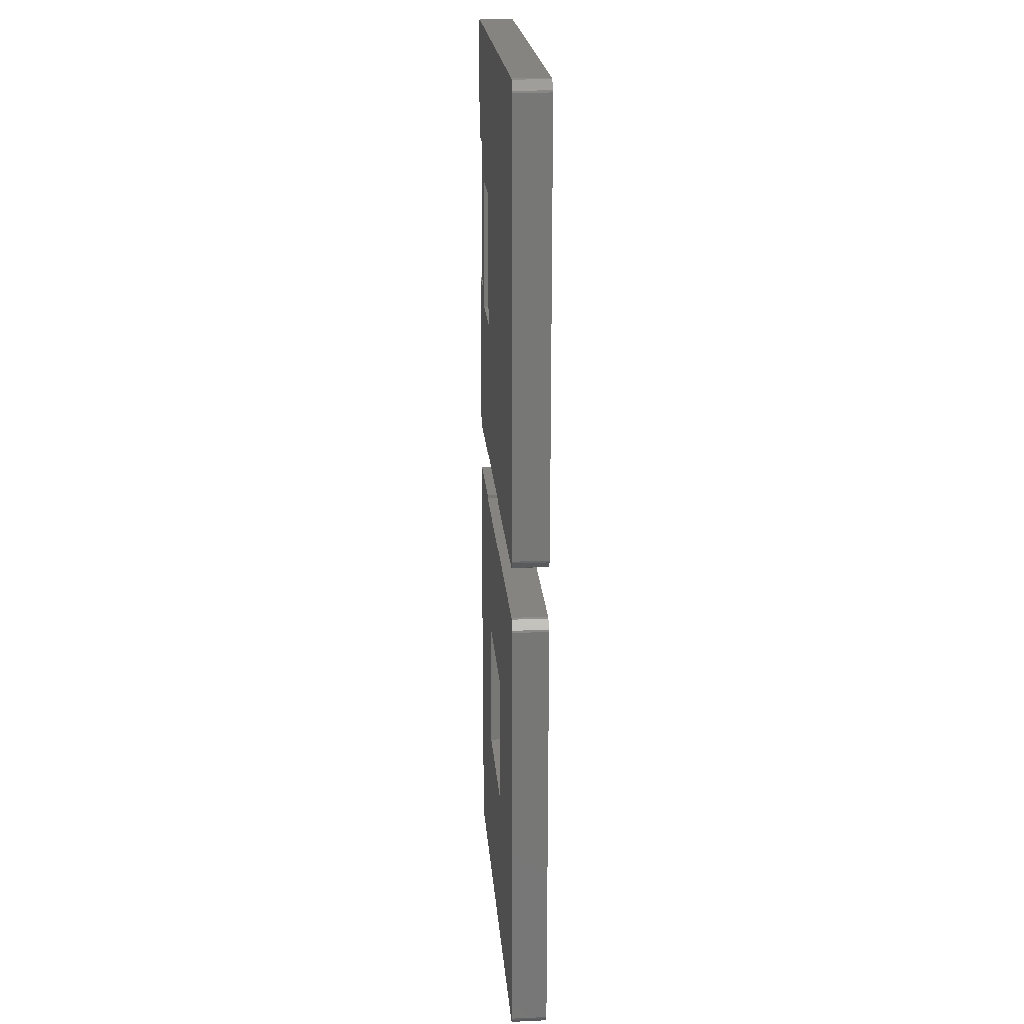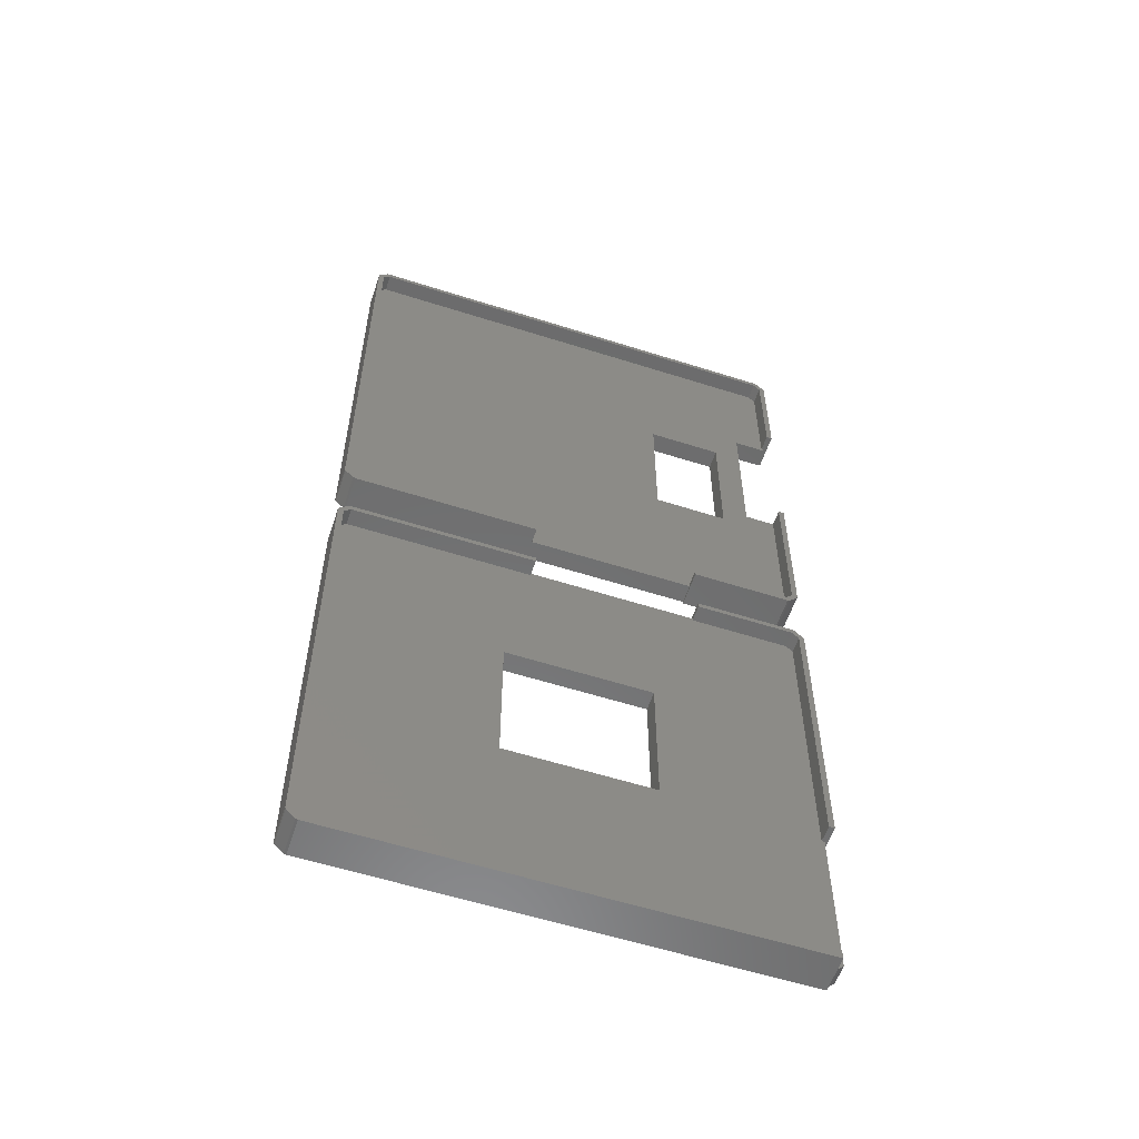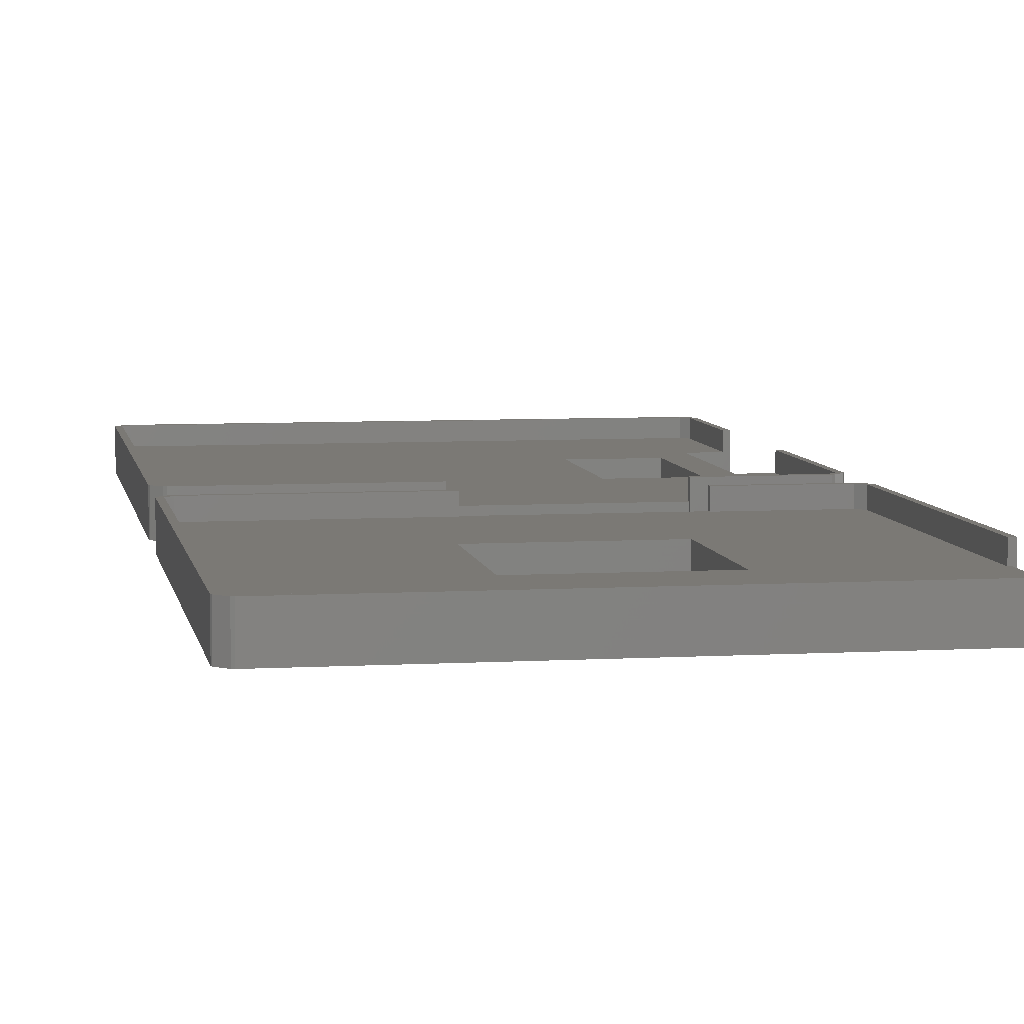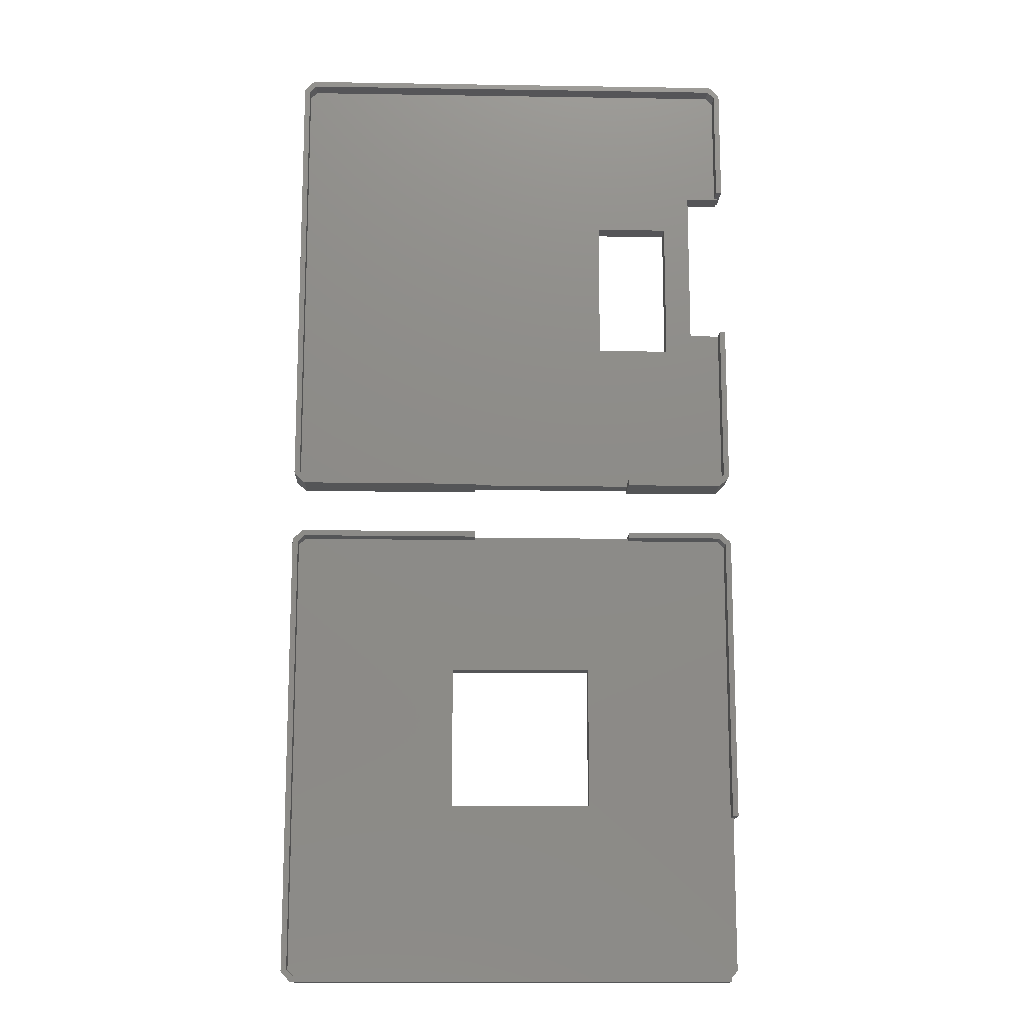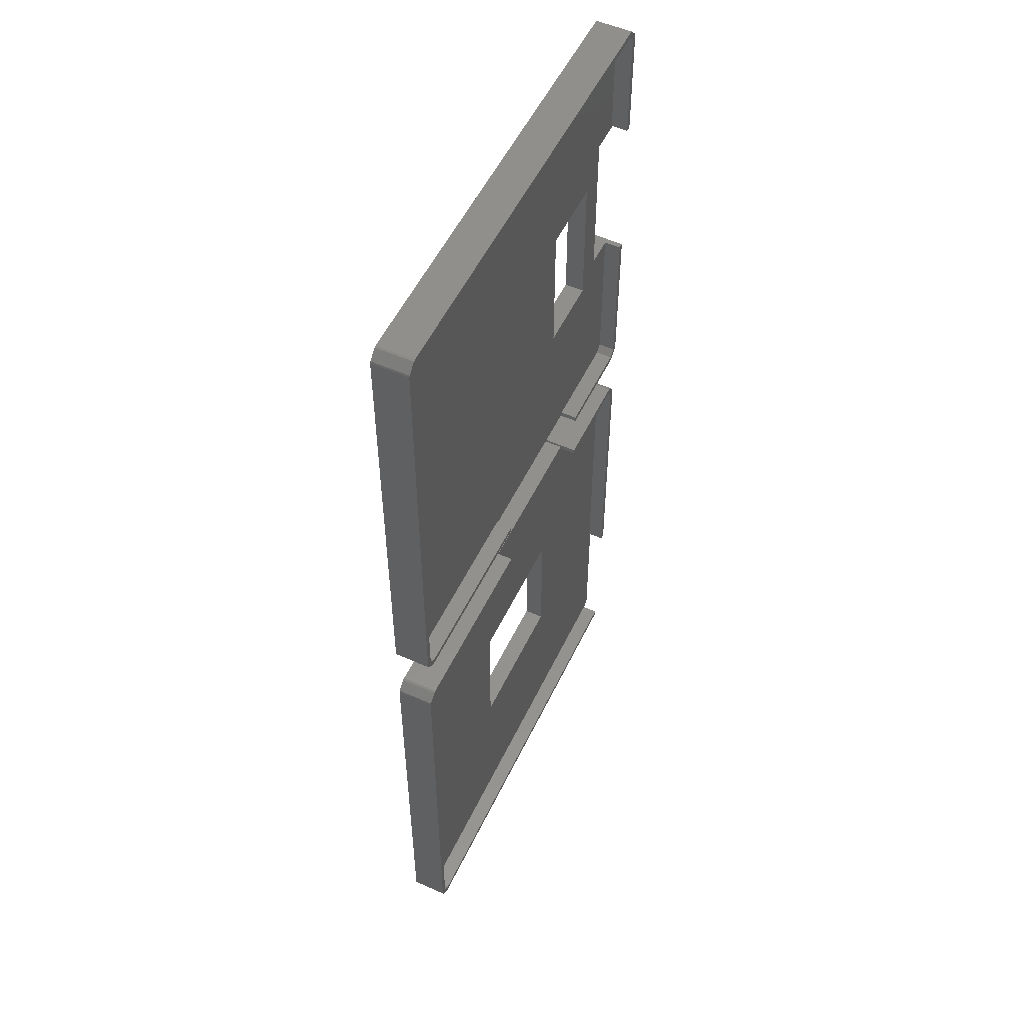
<metadata>
{"format":"stl","ext":"stl","renderer":"f3d","projection":"perspective","resolution":1024,"background":"white","views":[{"elev":20.7,"azim":-94.5,"up":"+Y"},{"elev":-57.8,"azim":-18.3,"up":"+Y"},{"elev":6.5,"azim":-9.7,"up":"+Z"},{"elev":-14.1,"azim":-2.0,"up":"+Y"},{"elev":53.7,"azim":-64.7,"up":"+Y"}]}
</metadata>
<code>
# stl→obj: 158 verts, 316 faces
v -0.2 38.1 0
v -0.149 37.95 0
v -0.2 38.1 2.6
v -0.149 37.95 2.6
v -0.2 70.21 0
v -0.149 70.34 0
v 0.46 70.94 0
v 0.613 71 0
v 32.69 71 0
v 32.84 70.94 0
v 33.43 70.34 0
v 33.51 70.21 0
v 33.3 61.8 0
v 33.51 61.8 0
v 30.91 61.65 0
v 33.3 61.65 0
v 23.65 58.95 0
v 28.96 48.64 0
v 23.65 48.64 0
v 25.66 37.49 0
v 32.69 37.29 0
v 25.66 37.29 0
v 33.3 49.96 0
v 33.3 49.94 0
v 33.51 49.94 0
v 33.51 38.1 0
v 33.43 37.95 0
v 32.84 37.37 0
v 13.79 37.49 0
v 28.96 58.95 0
v 13.79 37.29 0
v 0.613 37.29 0
v 0.46 37.37 0
v 30.91 49.96 0
v -0.2 70.21 2.6
v 0.206 38.18 2.6
v 0.206 70.11 2.6
v 0.689 37.7 2.6
v 0.46 37.37 2.6
v 0.613 37.29 2.6
v 13.79 37.29 2.6
v 0.689 70.59 2.6
v 0.613 71 2.6
v 32.84 70.94 2.6
v 32.62 70.59 2.6
v 33.51 70.21 2.6
v 33.1 70.11 2.6
v 33.51 61.8 2.6
v 33.1 61.8 2.6
v 33.43 70.34 2.6
v 32.69 71 2.6
v 0.46 70.94 2.6
v -0.149 70.34 2.6
v 13.79 37.7 2.6
v 13.79 37.7 1.4
v 13.79 37.49 1.4
v 25.66 37.49 1.4
v 25.66 37.29 2.6
v 25.66 37.7 2.6
v 25.66 37.7 1.4
v 32.69 37.29 2.6
v 32.84 37.37 2.6
v 33.43 37.95 2.6
v 33.51 38.1 2.6
v 33.51 49.94 2.6
v 33.1 49.94 1.4
v 33.1 49.94 2.6
v 33.3 49.94 1.4
v 33.3 49.96 1.4
v 30.91 49.96 1.4
v 30.91 61.65 1.4
v 33.3 61.65 1.4
v 33.3 61.8 1.4
v 33.1 61.8 1.4
v 23.65 58.95 1.4
v 28.96 58.95 1.4
v 23.65 48.64 1.4
v 28.96 48.64 1.4
v 33.1 70.11 1.4
v 32.62 70.59 1.4
v 0.689 70.59 1.4
v 0.206 70.11 1.4
v 0.206 38.18 1.4
v 0.689 37.7 1.4
v 32.62 37.7 1.4
v 33.1 38.18 1.4
v 32.62 37.7 2.6
v 33.1 38.18 2.6
v -0.2 0.613 0
v -0.149 0.46 0
v -0.2 0.613 2.6
v -0.149 0.46 2.6
v -0.2 32.69 0
v -0.149 32.84 0
v 0.46 33.43 0
v 0.613 33.51 0
v 13.79 33.51 0
v 13.79 33.3 0
v 12.14 22.96 0
v 25.66 33.3 0
v 25.66 33.51 0
v 32.69 33.51 0
v 22.45 22.96 0
v 32.84 33.43 0
v 33.43 32.84 0
v 33.51 32.69 0
v 22.45 12.65 0
v 33.3 11.84 0
v 33.51 11.84 0
v 33.3 0.61 0
v 32.69 0.003005 0
v 32.69 -0.2 0
v 0.613 -0.2 0
v 0.46 -0.149 0
v 12.14 12.65 0
v -0.2 32.69 2.6
v 0.206 0.689 2.6
v 0.206 32.62 2.6
v 0.689 0.206 2.6
v 0.46 -0.149 2.6
v 0.613 -0.2 2.6
v 32.69 -0.2 2.6
v 0.689 33.1 2.6
v 0.613 33.51 2.6
v 13.79 33.51 2.6
v 13.79 33.1 2.6
v 0.46 33.43 2.6
v -0.149 32.84 2.6
v 32.69 0.206 2.6
v 32.69 0.206 1.4
v 32.69 0.003005 1.4
v 33.3 0.61 1.4
v 33.3 11.84 1.4
v 33.1 11.84 2.6
v 33.1 11.84 1.4
v 33.51 11.84 2.6
v 33.51 32.69 2.6
v 33.43 32.84 2.6
v 32.84 33.43 2.6
v 32.69 33.51 2.6
v 25.66 33.51 2.6
v 25.66 33.1 1.4
v 25.66 33.1 2.6
v 25.66 33.3 1.4
v 13.79 33.3 1.4
v 13.79 33.1 1.4
v 12.14 22.96 1.4
v 22.45 22.96 1.4
v 12.14 12.65 1.4
v 22.45 12.65 1.4
v 0.689 33.1 1.4
v 0.206 32.62 1.4
v 0.206 0.689 1.4
v 0.689 0.206 1.4
v 32.62 33.1 1.4
v 33.1 32.62 1.4
v 33.1 32.62 2.6
v 32.62 33.1 2.6
f 1 2 3
f 3 2 4
f 1 5 2
f 2 5 6
f 2 6 7
f 2 7 8
f 2 8 9
f 2 9 10
f 2 10 11
f 2 11 12
f 13 12 14
f 15 12 13
f 15 13 16
f 17 12 15
f 18 2 19
f 20 21 22
f 18 23 2
f 2 23 24
f 24 25 2
f 2 25 26
f 2 26 27
f 2 27 28
f 20 28 21
f 2 28 20
f 29 2 20
f 17 15 30
f 2 29 31
f 2 31 32
f 2 32 33
f 2 12 17
f 19 2 17
f 34 23 18
f 30 34 18
f 34 30 15
f 1 3 5
f 5 3 35
f 35 3 4
f 36 35 4
f 36 37 35
f 38 39 40
f 41 38 40
f 39 36 4
f 42 35 37
f 43 35 42
f 44 42 45
f 46 45 47
f 48 47 49
f 46 47 48
f 50 45 46
f 44 45 50
f 51 42 44
f 43 42 51
f 52 35 43
f 53 35 52
f 54 38 41
f 38 36 39
f 4 2 33
f 39 4 33
f 39 33 32
f 40 39 32
f 40 32 31
f 41 40 31
f 41 31 29
f 55 41 56
f 56 41 29
f 54 41 55
f 56 29 20
f 57 56 20
f 22 58 20
f 57 58 59
f 20 58 57
f 57 59 60
f 58 22 21
f 61 58 21
f 61 21 28
f 62 61 28
f 62 28 27
f 63 62 27
f 63 27 26
f 64 63 26
f 64 26 25
f 65 64 25
f 66 67 68
f 68 67 65
f 68 65 25
f 68 25 24
f 68 24 23
f 69 68 23
f 34 70 23
f 23 70 69
f 70 34 15
f 71 70 15
f 71 15 16
f 72 71 16
f 72 16 13
f 73 72 13
f 49 74 73
f 48 49 73
f 13 14 73
f 14 48 73
f 48 14 12
f 46 48 12
f 12 11 50
f 46 12 50
f 11 10 44
f 50 11 44
f 9 51 10
f 10 51 44
f 8 43 9
f 9 43 51
f 7 52 8
f 8 52 43
f 6 53 7
f 7 53 52
f 5 35 6
f 6 35 53
f 75 17 30
f 76 75 30
f 77 19 17
f 75 77 17
f 18 78 30
f 30 78 76
f 19 77 18
f 18 77 78
f 74 49 79
f 79 49 47
f 80 79 45
f 45 79 47
f 42 81 80
f 45 42 80
f 37 82 81
f 42 37 81
f 36 83 82
f 37 36 82
f 83 36 84
f 84 36 38
f 84 38 55
f 55 38 54
f 82 83 84
f 57 82 55
f 55 82 84
f 57 55 56
f 60 82 57
f 85 82 60
f 86 82 85
f 77 82 86
f 76 78 70
f 66 70 86
f 72 82 71
f 74 82 72
f 73 74 72
f 77 75 82
f 80 82 79
f 81 82 80
f 78 77 86
f 74 79 82
f 71 82 75
f 71 75 76
f 70 78 86
f 69 66 68
f 69 70 66
f 70 71 76
f 60 59 85
f 85 59 87
f 59 58 61
f 87 59 62
f 62 59 61
f 88 63 64
f 65 88 64
f 63 87 62
f 67 88 65
f 88 87 63
f 86 88 66
f 66 88 67
f 85 87 86
f 86 87 88
f 89 90 91
f 91 90 92
f 89 93 90
f 90 93 94
f 90 94 95
f 90 95 96
f 90 96 97
f 90 97 98
f 99 98 100
f 100 101 102
f 103 104 105
f 103 106 107
f 108 106 109
f 107 106 108
f 99 102 104
f 99 100 102
f 90 110 111
f 90 111 112
f 90 112 113
f 90 113 114
f 90 98 99
f 115 90 99
f 103 105 106
f 90 107 108
f 110 90 108
f 99 104 103
f 107 90 115
f 89 91 93
f 93 91 116
f 116 91 92
f 117 116 92
f 117 118 116
f 119 120 121
f 122 119 121
f 120 117 92
f 123 116 118
f 124 116 123
f 125 123 126
f 124 123 125
f 127 116 124
f 128 116 127
f 129 119 122
f 119 117 120
f 92 90 114
f 120 92 114
f 120 114 113
f 121 120 113
f 121 113 112
f 122 121 112
f 122 112 111
f 130 122 131
f 131 122 111
f 129 122 130
f 131 111 110
f 132 131 110
f 132 110 108
f 133 132 108
f 134 135 133
f 136 134 133
f 108 109 133
f 109 136 133
f 136 109 106
f 137 136 106
f 106 105 138
f 137 106 138
f 104 139 105
f 105 139 138
f 102 140 104
f 104 140 139
f 101 141 102
f 102 141 140
f 142 143 144
f 144 143 141
f 144 141 101
f 144 101 100
f 98 145 100
f 100 145 144
f 126 146 145
f 125 126 145
f 98 97 145
f 97 125 145
f 96 124 97
f 97 124 125
f 95 127 96
f 96 127 124
f 94 128 95
f 95 128 127
f 93 116 94
f 94 116 128
f 147 99 103
f 148 147 103
f 149 115 99
f 147 149 99
f 107 150 103
f 103 150 148
f 115 149 107
f 107 149 150
f 123 151 146
f 126 123 146
f 118 152 151
f 123 118 151
f 117 153 152
f 118 117 152
f 153 117 154
f 154 117 119
f 154 119 130
f 130 119 129
f 152 153 154
f 147 148 152
f 149 152 154
f 132 130 131
f 146 151 152
f 133 135 132
f 150 130 132
f 155 152 156
f 142 152 155
f 144 152 142
f 146 152 144
f 149 147 152
f 145 146 144
f 130 149 154
f 148 150 135
f 156 152 148
f 135 150 132
f 135 156 148
f 150 149 130
f 135 134 156
f 156 134 157
f 157 137 158
f 141 143 158
f 139 141 158
f 134 136 157
f 136 137 157
f 137 138 158
f 138 139 158
f 139 140 141
f 143 142 155
f 158 143 155
f 158 155 156
f 157 158 156

</code>
